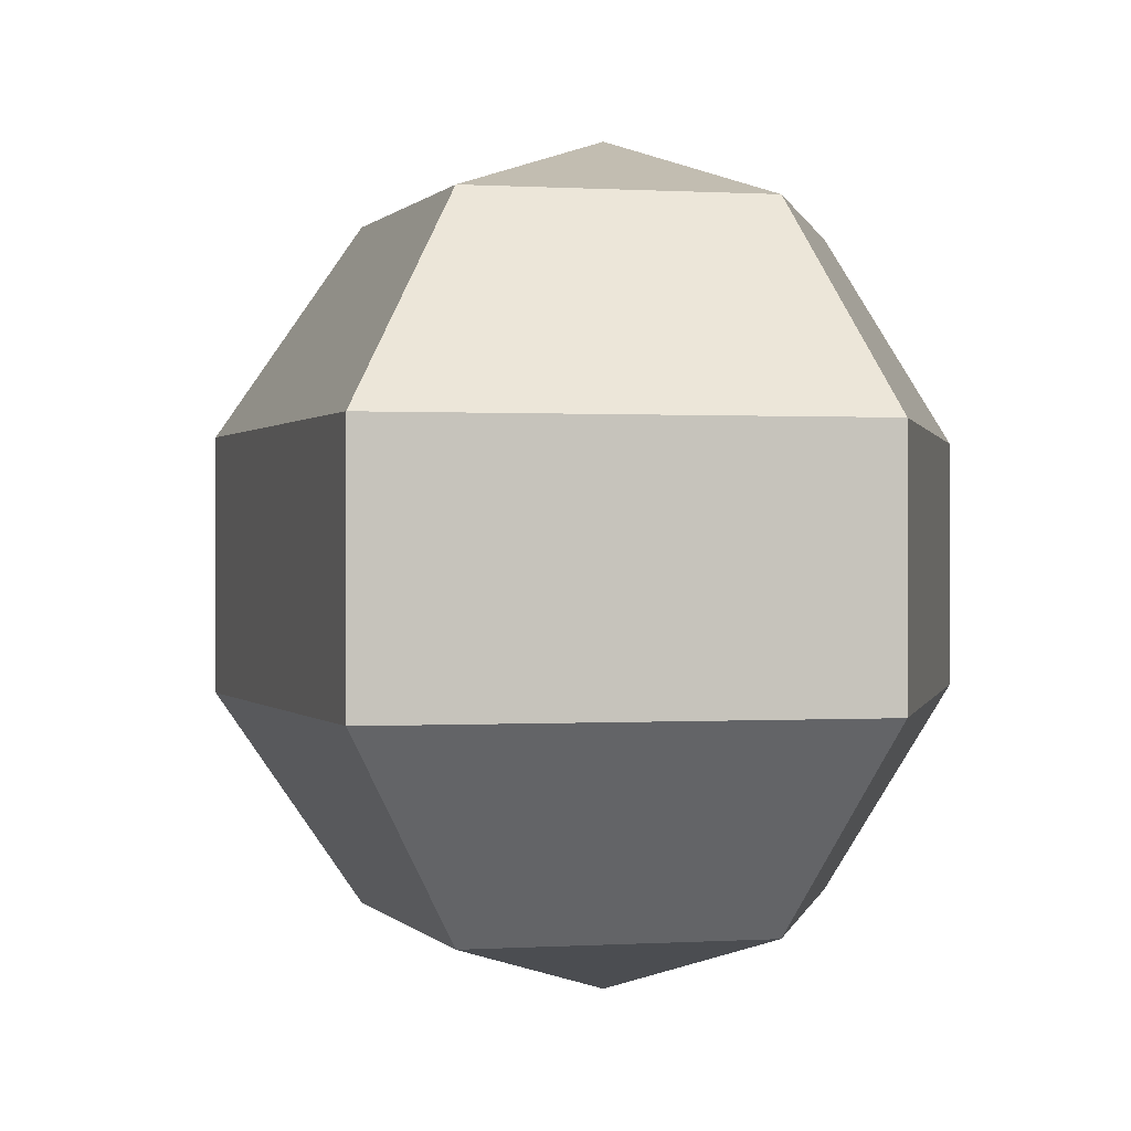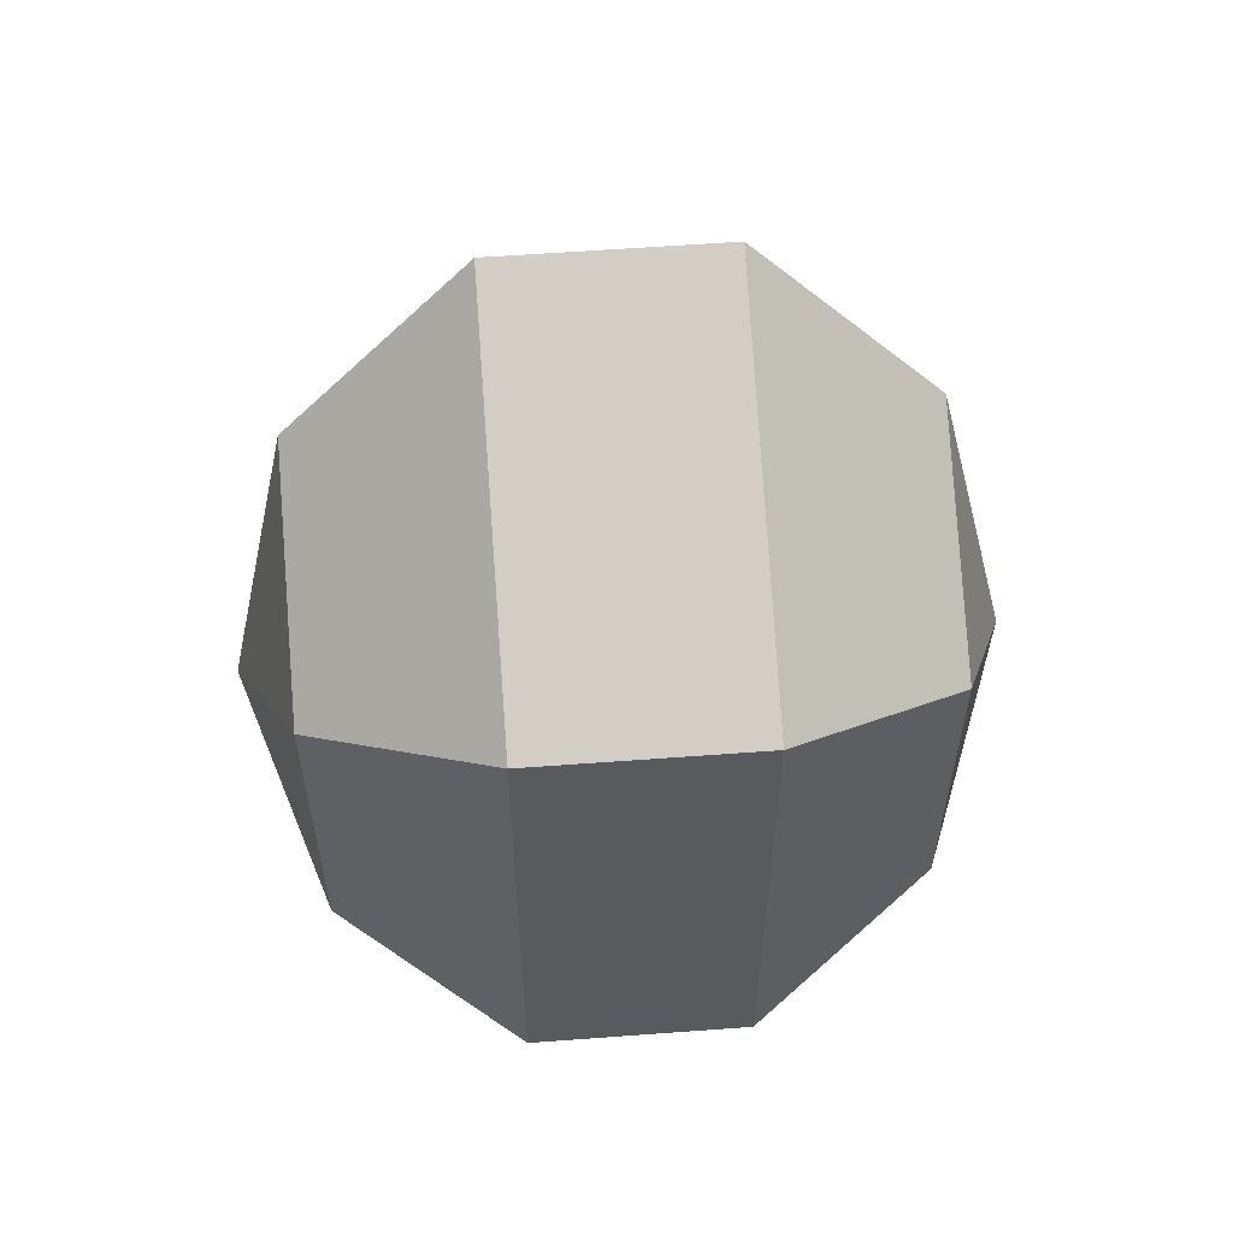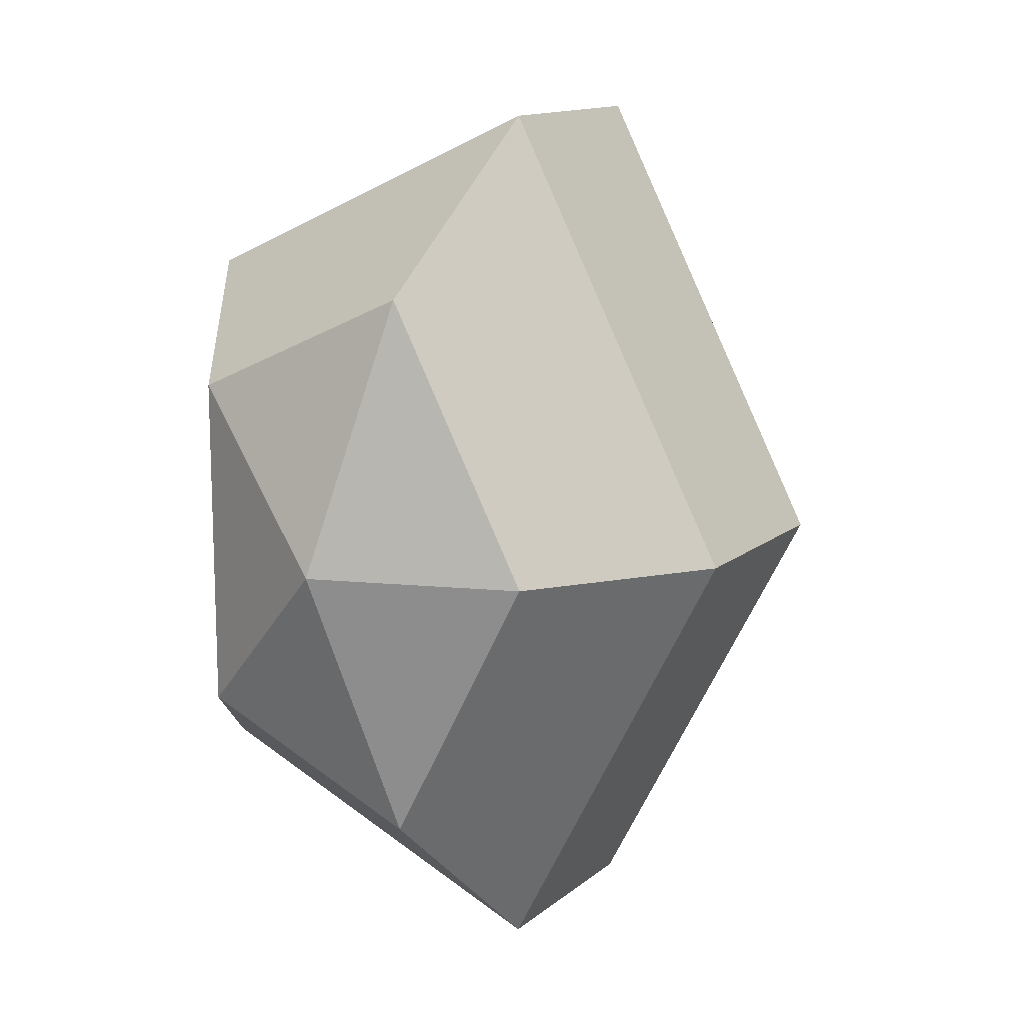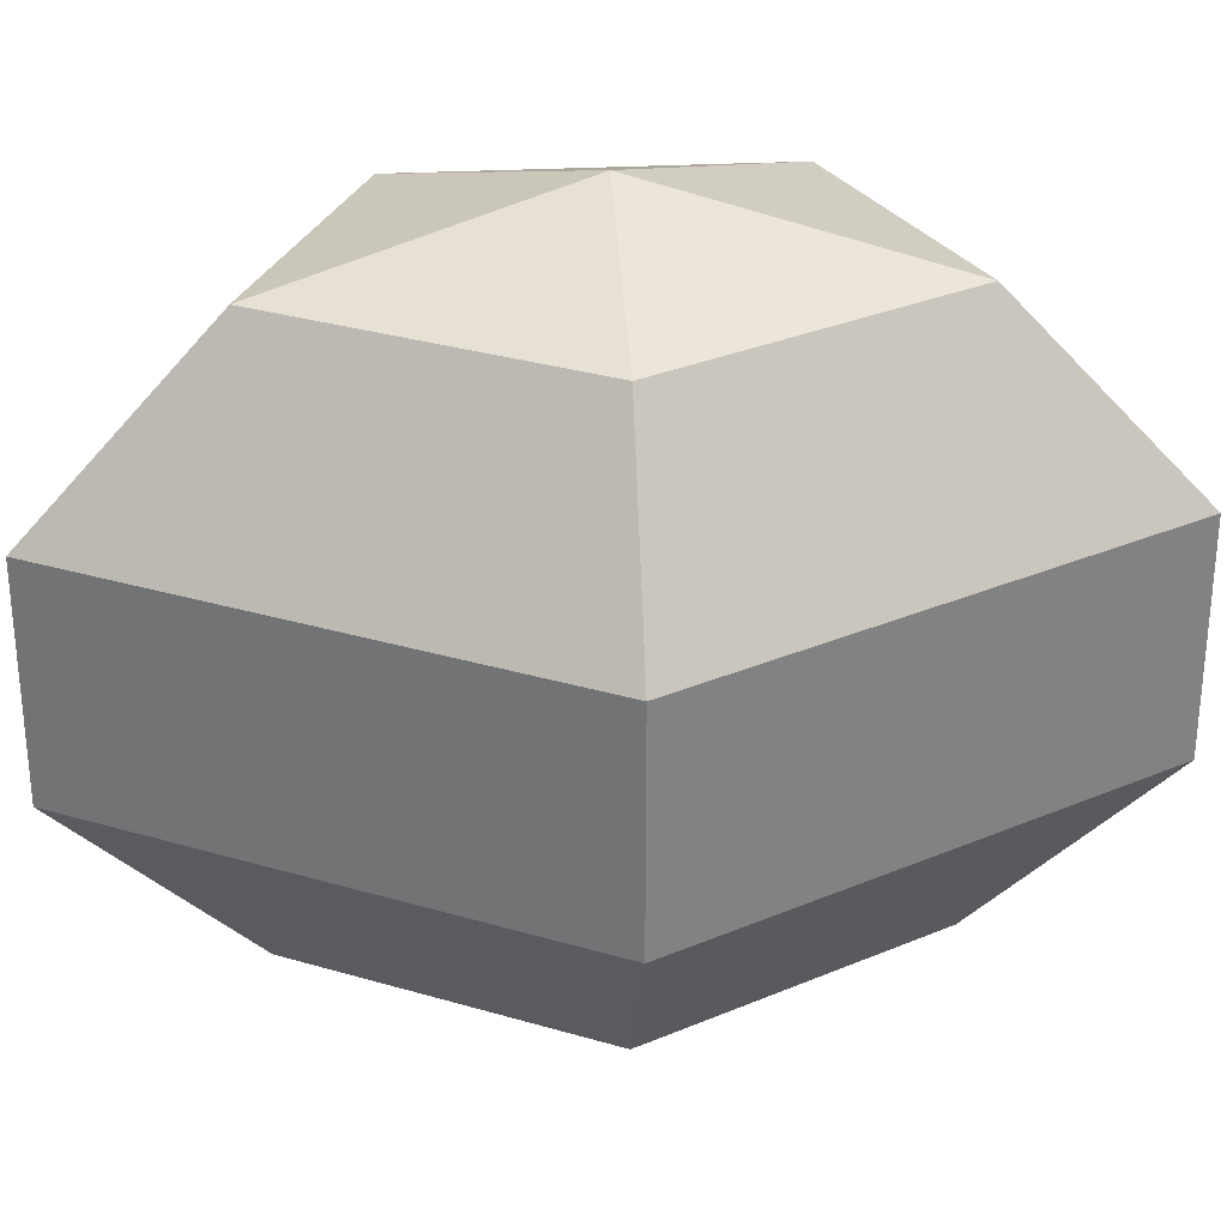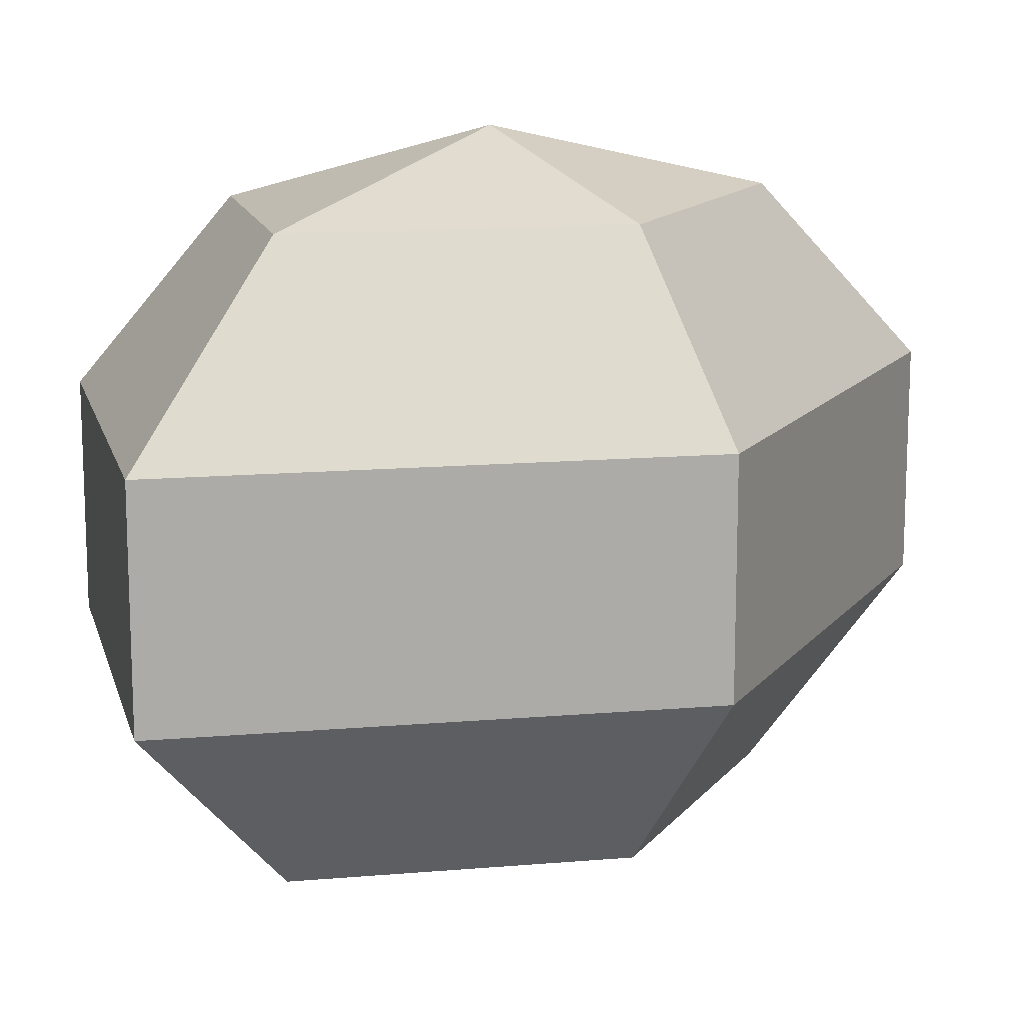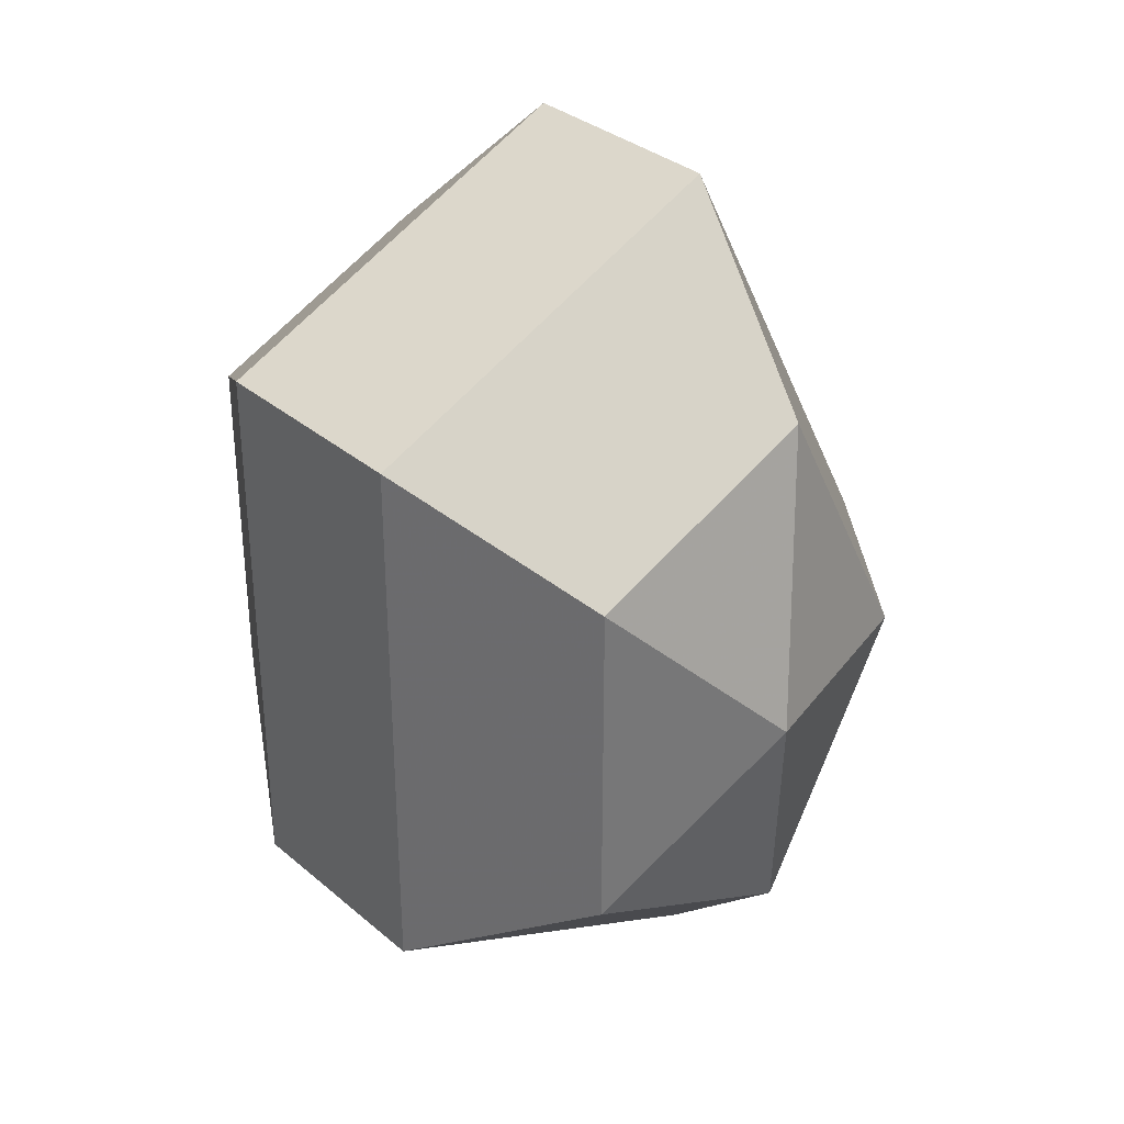
<metadata>
{"format":"obj","ext":"obj","renderer":"f3d","projection":"perspective","resolution":1024,"background":"white","views":[{"elev":0.3,"azim":10.5,"up":"+Z"},{"elev":58.3,"azim":85.6,"up":"+Y"},{"elev":13.4,"azim":-149.7,"up":"+Y"},{"elev":30.4,"azim":-94.2,"up":"+Z"},{"elev":14.0,"azim":-128.2,"up":"+Z"},{"elev":33.3,"azim":138.9,"up":"+Y"}]}
</metadata>
<code>
v 221 108 182
v 221 108 182
v 221 108 182
v 221 108 182
v 221 108 182
v 221 108 182
v 216.9 108 183.3
v 219.7 102.5 183.3
v 224.3 104.6 183.3
v 224.3 111.4 183.3
v 219.7 113.5 183.3
v 216.9 108 183.3
v 214.3 108 186.8
v 218.9 99.14 186.8
v 226.4 102.5 186.8
v 226.4 113.5 186.8
v 218.9 116.9 186.8
v 214.3 108 186.8
v 214.3 108 191.2
v 218.9 99.14 191.2
v 226.4 102.5 191.2
v 226.4 113.5 191.2
v 218.9 116.9 191.2
v 214.3 108 191.2
v 216.9 108 194.7
v 219.7 102.5 194.7
v 224.3 104.6 194.7
v 224.3 111.4 194.7
v 219.7 113.5 194.7
v 216.9 108 194.7
v 221 108 196
v 221 108 196
v 221 108 196
v 221 108 196
v 221 108 196
v 221 108 196
g foo
f 8 7 1
f 9 8 2
f 10 9 3
f 11 10 4
f 12 11 5
f 14 13 7
f 15 14 8
f 16 15 9
f 17 16 10
f 18 17 11
f 20 19 13
f 21 20 14
f 22 21 15
f 23 22 16
f 24 23 17
f 26 25 19
f 27 26 20
f 28 27 21
f 29 28 22
f 30 29 23
f 32 31 25
f 33 32 26
f 34 33 27
f 35 34 28
f 36 35 29
f 2 8 1
f 3 9 2
f 4 10 3
f 5 11 4
f 6 12 5
f 8 14 7
f 9 15 8
f 10 16 9
f 11 17 10
f 12 18 11
f 14 20 13
f 15 21 14
f 16 22 15
f 17 23 16
f 18 24 17
f 20 26 19
f 21 27 20
f 22 28 21
f 23 29 22
f 24 30 23
f 26 32 25
f 27 33 26
f 28 34 27
f 29 35 28
f 30 36 29
g

</code>
